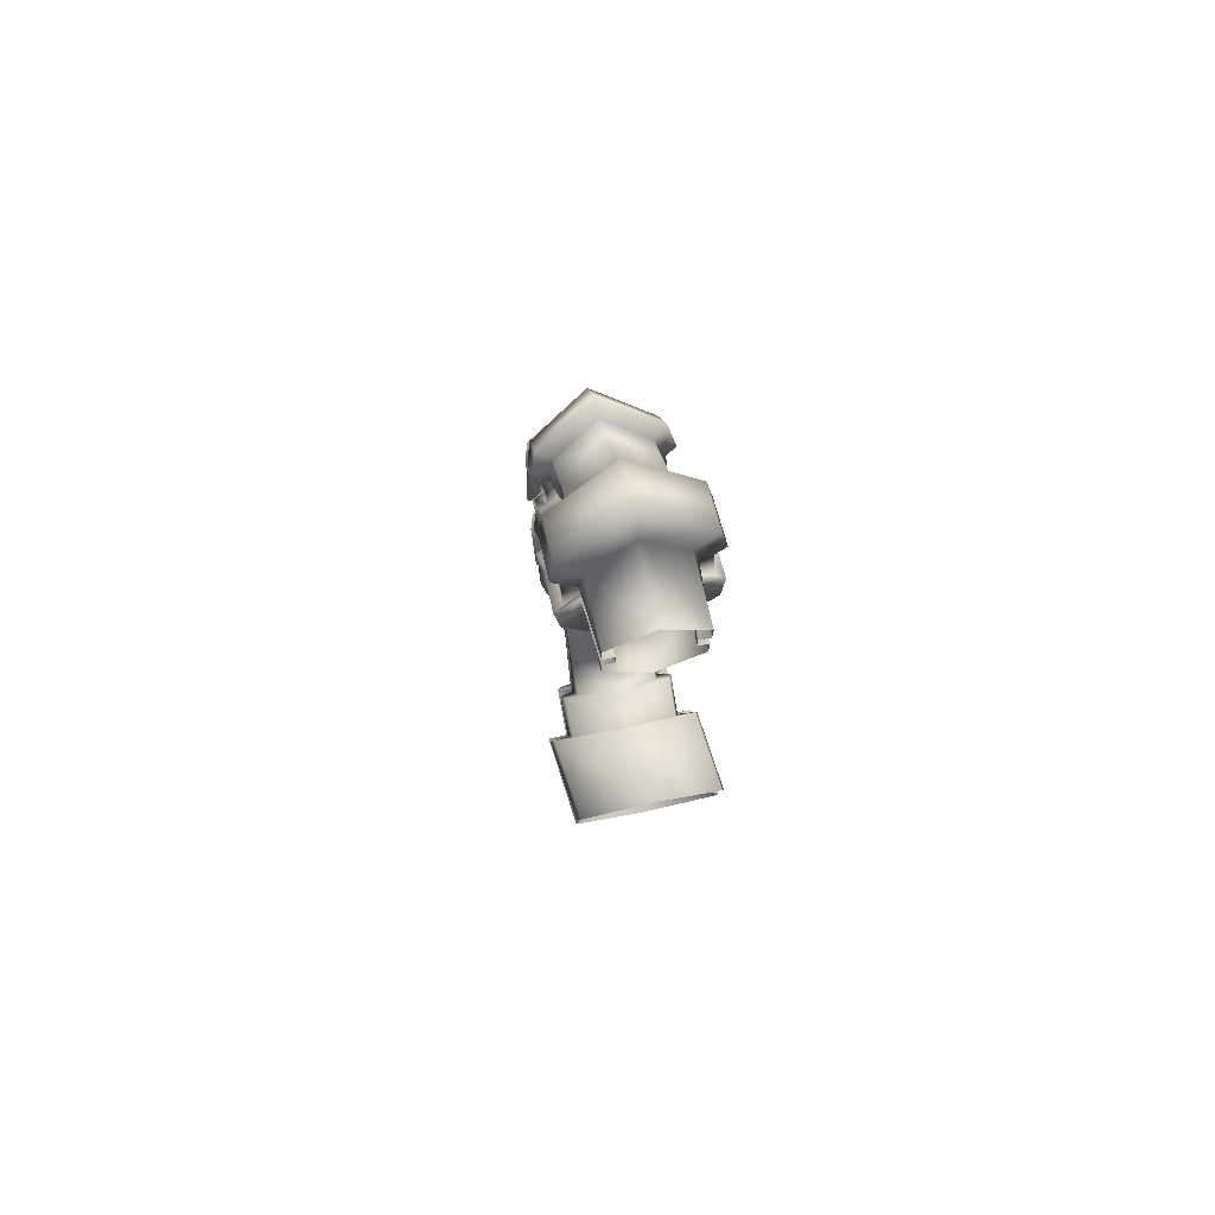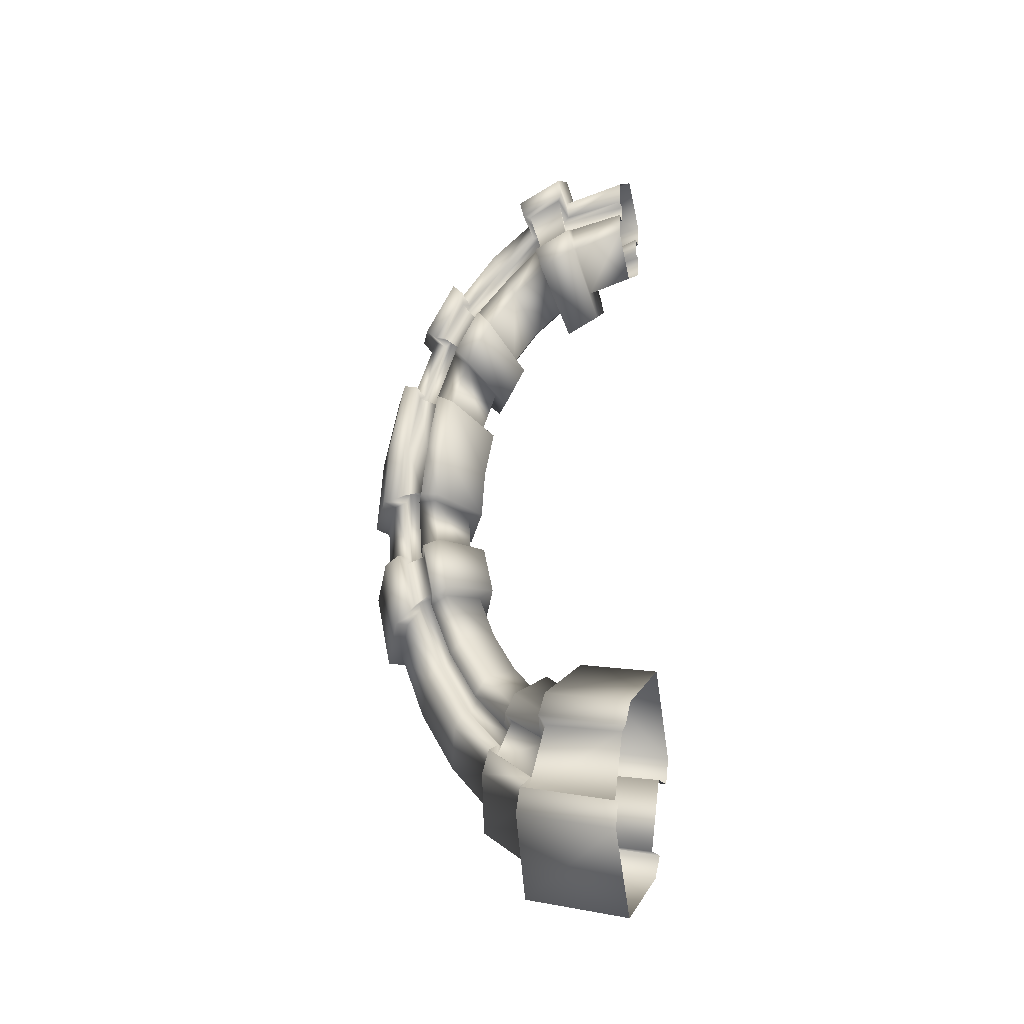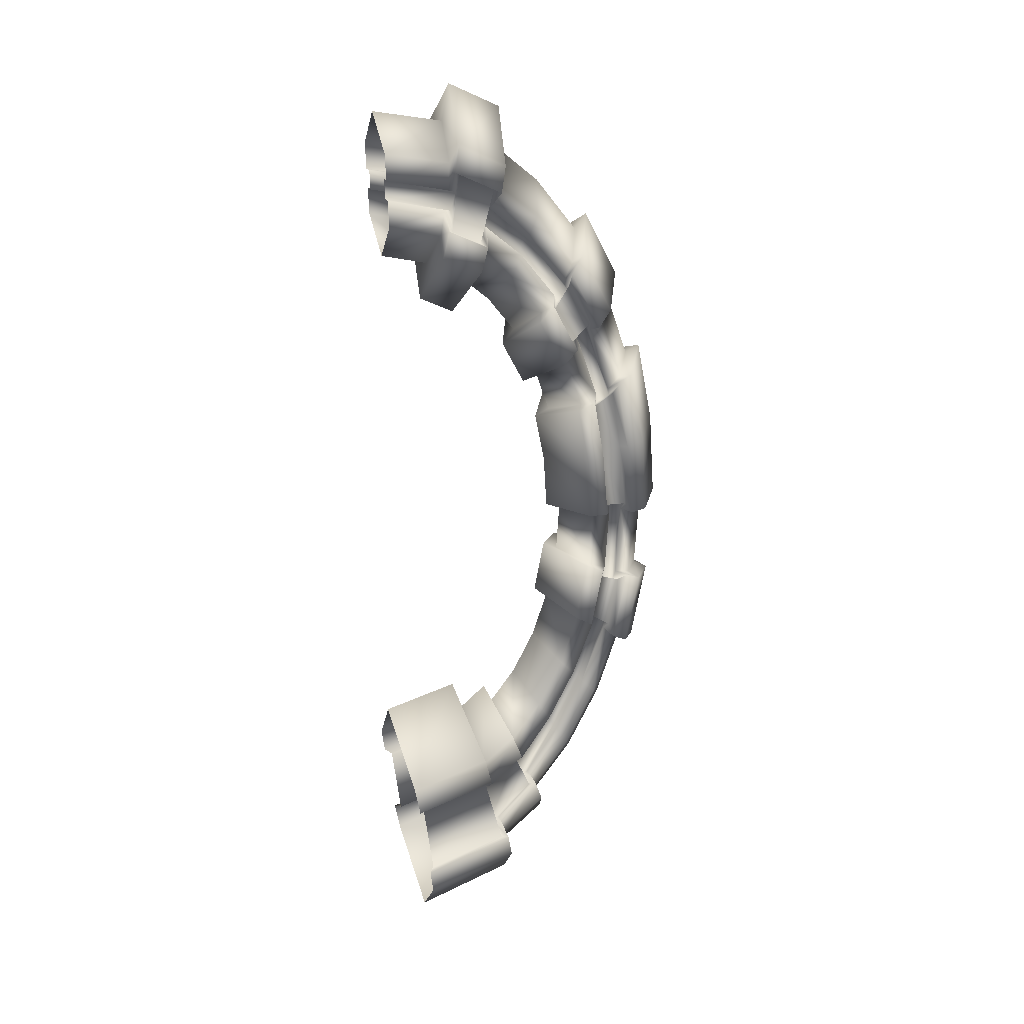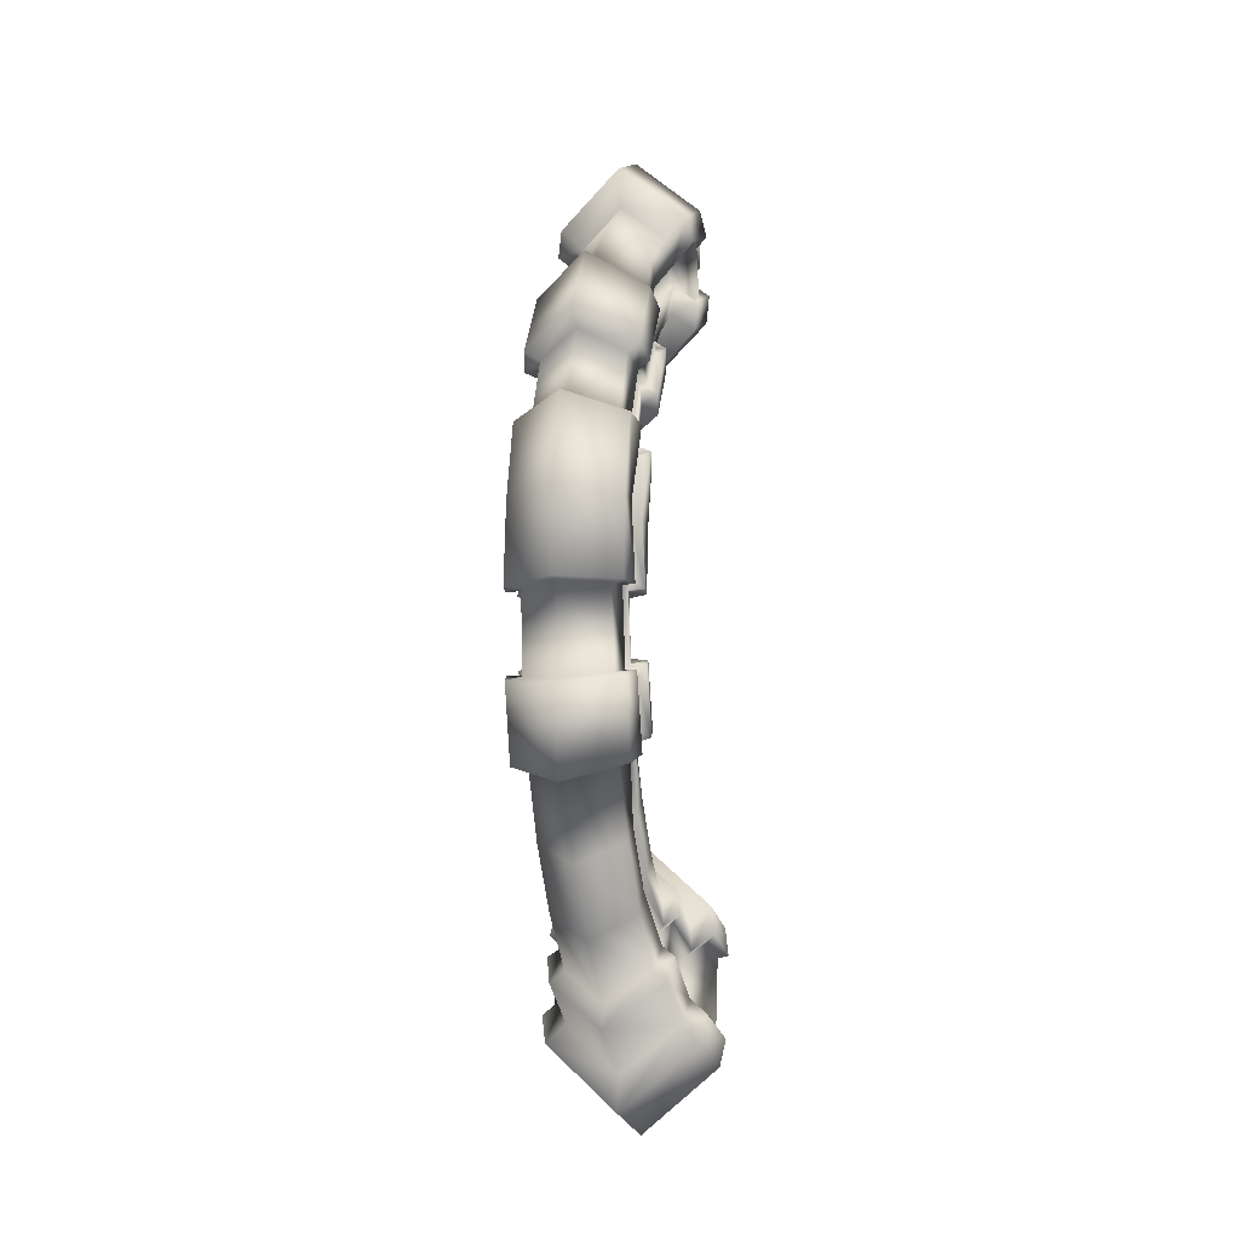
<metadata>
{"format":"obj","ext":"obj","renderer":"f3d","projection":"perspective","resolution":1024,"background":"white","views":[{"elev":73.9,"azim":-25.2,"up":"+Z"},{"elev":-31.0,"azim":-84.8,"up":"+Z"},{"elev":19.8,"azim":58.6,"up":"+Z"},{"elev":-9.8,"azim":-174.7,"up":"+Z"}]}
</metadata>
<code>
o warm/cold2_Torus.004
v 4.223 3.049 9.272
v 4.65 2.974 8.617
v 4.655 2.993 8.136
v 4.237 3.108 7.757
v 3.811 3.182 8.412
v 3.806 3.163 8.893
v 4.639 4.8 1.068
v 5.053 4.449 1.607
v 4.964 4.296 2.018
v 4.511 4.261 2.335
v 4.102 4.611 1.795
v 4.112 4.672 1.607
v 4.741 5.231 1.622
v 5.092 4.834 2.088
v 5.04 4.616 2.43
v 4.578 4.544 2.7
v 4.228 4.941 2.234
v 4.28 5.159 1.892
v 4.825 5.584 2.297
v 5.163 5.135 2.664
v 5.102 4.878 2.932
v 4.634 4.776 3.144
v 4.296 5.225 2.778
v 4.357 5.482 2.509
v 4.888 5.847 3.068
v 5.267 5.351 3.332
v 5.231 5.223 3.388
v 4.675 4.949 3.651
v 4.3 5.444 3.388
v 4.414 5.722 3.214
v 4.926 6.008 3.904
v 5.299 5.484 4.019
v 5.263 5.358 4.085
v 4.7 5.055 4.201
v 4.332 5.579 4.085
v 4.449 5.87 3.978
v 4.939 6.063 4.773
v 5.31 5.532 4.787
v 5.273 5.4 4.761
v 4.708 5.091 4.773
v 4.342 5.621 4.761
v 4.461 5.92 4.773
v 4.888 5.847 6.479
v 5.267 5.351 6.215
v 5.231 5.223 6.159
v 4.675 4.949 5.896
v 4.3 5.444 6.159
v 4.414 5.722 6.333
v 4.825 5.584 7.25
v 5.212 5.119 6.895
v 5.183 5.019 6.758
v 4.634 4.776 6.403
v 4.252 5.24 6.758
v 4.271 5.343 6.895
v 4.741 5.231 7.925
v 5.143 4.829 7.451
v 5.113 4.724 7.321
v 4.578 4.544 6.847
v 4.182 4.945 7.321
v 4.202 5.052 7.451
v 4.639 4.8 8.479
v 5.004 4.467 7.931
v 4.964 4.296 7.529
v 4.511 4.261 7.212
v 4.146 4.594 7.76
v 4.187 4.765 8.162
v 4.523 4.309 8.891
v 4.953 4.03 8.288
v 4.94 3.994 8.086
v 4.434 3.937 7.483
v 4.009 4.215 8.086
v 4.012 4.253 8.288
v 4.396 3.776 9.145
v 4.849 3.59 8.497
v 4.783 3.534 8.023
v 4.351 3.587 7.65
v 3.903 3.772 8.297
v 3.908 3.814 8.497
v 4.54 4.383 9.274
v 5.185 4.034 8.479
v 5.15 3.889 7.914
v 4.417 3.863 7.1
v 3.773 4.216 7.914
v 3.808 4.361 8.479
v 4.414 3.85 9.528
v 5.072 3.559 8.705
v 5.054 3.48 8.109
v 4.334 3.513 7.267
v 3.676 3.807 8.109
v 3.695 3.886 8.705
v 4.537 4.37 0.4273
v 5.096 4.029 1.139
v 5.071 3.933 1.57
v 4.42 3.877 2.293
v 3.864 4.22 1.57
v 3.953 4.38 0.8884
v 4.657 4.875 0.8495
v 5.201 4.472 1.509
v 5.159 4.306 1.883
v 4.493 4.186 2.553
v 3.952 4.593 1.883
v 3.99 4.759 1.509
v 4.923 5.998 2.996
v 5.419 5.391 3.267
v 5.354 5.125 3.449
v 4.639 4.798 3.723
v 4.147 5.412 3.449
v 4.208 5.679 3.267
v 4.962 6.159 3.832
v 5.453 5.535 4.01
v 5.383 5.249 4.091
v 4.664 4.904 4.273
v 4.176 5.536 4.091
v 4.242 5.823 4.01
v 4.976 6.22 4.798
v 5.465 5.583 4.77
v 5.394 5.292 4.778
v 4.671 4.934 4.749
v 4.187 5.579 4.778
v 4.254 5.87 4.77
v 4.963 6.163 5.691
v 5.404 5.545 5.54
v 5.298 5.087 5.397
v 4.663 4.901 5.297
v 4.222 5.526 5.451
v 4.333 5.983 5.594
v 4.923 5.998 6.551
v 5.419 5.391 6.281
v 5.354 5.125 6.098
v 4.639 4.798 5.824
v 4.147 5.411 6.098
v 4.208 5.679 6.28
v 4.854 5.706 7.407
v 5.365 5.162 6.954
v 5.305 4.918 6.707
v 4.605 4.654 6.246
v 4.098 5.204 6.707
v 4.154 5.449 6.954
v 4.77 5.353 8.082
v 5.29 4.848 7.554
v 5.24 4.646 7.226
v 4.549 4.422 6.69
v 4.033 4.933 7.226
v 4.079 5.135 7.554
v 4.419 3.38 -0.1827
v 5.187 3.052 0.735
v 5.166 2.949 1.532
v 4.328 2.996 2.482
v 3.559 3.33 1.532
v 3.648 3.464 0.4682
v 4.553 4.436 0.085
v 5.303 4.035 0.968
v 5.259 3.837 1.72
v 4.404 3.811 2.635
v 3.652 4.219 1.72
v 3.768 4.46 0.7075
v 4.648 2.963 8.893
v 4.652 2.982 8.412
v 3.813 3.193 8.136
v 3.809 3.174 8.617
v 3.803 4.148 7.652
v 4.036 4.13 7.835
v 3.964 3.829 8.771
v 3.756 3.919 8.972
v 4.806 3.629 8.771
v 5.032 3.616 8.972
v 3.942 3.734 8.023
v 3.709 3.752 7.841
v 4.08 4.316 8.539
v 3.872 4.406 8.74
v 5.093 3.842 7.652
v 4.877 3.93 7.835
v 4.921 4.116 8.539
v 5.148 4.104 8.74
v 5.27 4.969 3.54
v 5.148 5.074 3.505
v 4.238 5.578 7.12
v 4.357 5.482 7.038
v 5.177 5.194 4.127
v 5.299 5.089 4.161
v 4.307 5.273 6.042
v 4.151 5.234 6.007
v 5.408 5.57 3.176
v 5.255 5.522 3.214
v 4.28 5.159 7.655
v 4.161 5.255 7.738
v 5.307 5.126 4.762
v 5.187 5.234 4.773
v 4.108 5.053 6.539
v 4.261 5.078 6.614
v 4.187 4.765 1.385
v 4.061 4.836 1.27
v 5.29 5.67 3.978
v 5.443 5.717 3.941
v 4.198 4.815 7.117
v 4.046 4.79 7.042
v 5.456 5.771 4.786
v 5.302 5.72 4.773
v 5.028 4.565 1.385
v 5.121 4.959 1.892
v 5.033 4.39 1.795
v 5.07 4.741 2.234
v 4.122 4.495 2.018
v 4.198 4.815 2.43
v 4.25 5.034 2.088
v 5.198 5.282 2.509
v 5.137 5.026 2.778
v 4.261 5.078 2.932
v 4.322 5.335 2.664
v 4.307 5.273 3.505
v 4.326 5.574 3.332
v 3.975 4.493 2.123
v 5.148 5.074 6.042
v 5.27 4.969 6.007
v 4.336 5.393 4.127
v 4.345 5.434 4.773
v 4.357 5.707 4.019
v 4.377 5.771 4.785
v 5.227 4.787 6.539
v 5.102 4.878 6.614
v 4.298 5.833 3.176
v 5.255 5.522 6.333
v 5.408 5.57 6.371
v 5.04 4.616 7.117
v 5.165 4.525 7.042
v 4.333 5.981 3.941
v 5.348 5.314 7.12
v 5.198 5.282 7.038
v 5.094 4.227 2.123
v 4.151 5.234 3.54
v 4.346 6.034 4.786
v 4.189 5.392 4.762
v 5.121 4.959 7.655
v 5.271 4.991 7.738
v 4.334 5.588 6.226
v 4.18 5.354 4.161
v 4.298 5.833 6.371
v 5.171 4.573 1.27
v 5.028 4.565 8.162
v 4.987 4.394 7.76
v 4.122 4.495 7.529
v 4.163 4.667 7.931
v 4.999 3.446 7.841
v 4.834 3.551 8.297
v 5.203 3.79 1.983
v 5.009 3.869 1.821
v 5.112 2.914 1.801
v 5.146 3.109 0.4682
v 5.063 4.116 0.8884
v 5.265 4.105 0.7075
v 3.89 4.134 1.821
v 3.884 4.317 1.139
v 5.444 5.719 5.594
v 5.338 5.261 5.451
v 4.179 5.353 5.397
v 4.291 5.809 5.54
v 3.591 3.275 1.801
v 3.682 4.151 1.983
v 3.586 3.432 0.735
v 3.703 4.415 0.968
v 4.544 3.003 8.617
v 4.546 3.011 8.412
v 3.918 3.161 8.412
v 3.916 3.153 8.617
v 4.981 4.385 1.529
v 4.95 4.337 1.724
v 4.153 4.526 1.724
v 4.148 4.582 1.529
v 4.984 4.855 2.082
v 4.962 4.762 2.228
v 4.334 4.912 2.228
v 4.356 5.005 2.082
v 5.057 5.163 2.671
v 5.031 5.054 2.785
v 4.403 5.203 2.785
v 4.429 5.313 2.671
v 5.221 5.398 3.466
v 5.171 5.27 3.508
v 4.375 5.459 3.508
v 4.388 5.596 3.466
v 5.237 5.48 3.881
v 5.189 5.36 3.963
v 4.4 5.547 3.963
v 4.41 5.676 3.881
v 5.252 5.542 4.868
v 5.202 5.418 4.886
v 4.413 5.605 4.886
v 4.426 5.742 4.928
v 5.235 5.383 6.128
v 5.168 5.271 6.044
v 4.379 5.458 6.044
v 4.391 5.595 6.084
v 5.143 5.082 7.013
v 5.101 4.992 6.862
v 4.312 5.179 6.862
v 4.316 5.279 7.013
v 5.104 4.906 7.348
v 5.059 4.798 7.229
v 4.263 4.987 7.229
v 4.271 5.103 7.348
v 4.898 4.493 7.932
v 4.881 4.42 7.76
v 4.253 4.569 7.76
v 4.27 4.642 7.932
v 4.879 3.957 8.341
v 4.854 3.933 8.134
v 4.057 4.122 8.134
v 4.046 4.155 8.341
v 4.816 3.693 8.466
v 4.787 3.648 8.27
v 3.99 3.837 8.27
v 3.983 3.891 8.466
v 5.083 3.999 8.512
v 5.048 3.856 7.946
v 3.85 4.14 7.946
v 3.882 4.284 8.512
v 4.998 3.639 8.683
v 4.977 3.558 8.088
v 3.779 3.842 8.088
v 3.797 3.924 8.683
v 5.018 3.961 1.087
v 4.984 3.874 1.522
v 3.915 4.128 1.522
v 3.924 4.22 1.087
v 5.101 4.441 1.456
v 5.058 4.279 1.834
v 4.031 4.523 1.834
v 4.065 4.687 1.456
v 5.323 5.38 3.392
v 5.278 5.203 3.509
v 4.248 5.441 3.513
v 4.29 5.63 3.389
v 5.348 5.485 3.934
v 5.3 5.296 3.992
v 4.27 5.534 3.993
v 4.315 5.735 3.933
v 5.359 5.55 4.856
v 5.3 5.314 4.858
v 4.288 5.59 4.858
v 4.337 5.812 4.856
v 5.285 5.517 5.523
v 5.231 5.285 5.451
v 4.337 5.537 5.462
v 4.397 5.783 5.539
v 5.32 5.384 6.168
v 5.264 5.166 6.024
v 4.252 5.439 6.044
v 4.297 5.645 6.179
v 5.258 5.106 6.989
v 5.207 4.906 6.781
v 4.18 5.15 6.781
v 4.227 5.366 7.004
v 5.203 4.876 7.429
v 5.16 4.708 7.161
v 4.132 4.951 7.161
v 4.172 5.133 7.449
v 5.113 3.132 0.7565
v 5.089 3.026 1.553
v 3.663 3.371 1.506
v 3.682 3.468 0.7552
v 5.202 3.999 0.9344
v 5.157 3.805 1.688
v 3.732 4.155 1.644
v 3.773 4.342 0.9364
f 45 129 346 290
f 83 89 319 315
f 101 11 267 327
f 87 81 314 318
f 84 72 308 316
f 211 209 276 280
f 80 86 317 313
f 89 77 311 319
f 23 29 279 275
f 27 207 274 278
f 86 74 309 317
f 20 26 277 273
f 78 90 320 312
f 162 70 82 161
f 209 205 272 276
f 73 165 166 85
f 70 172 171 82
f 76 167 168 88
f 67 169 170 79
f 17 23 275 271
f 71 83 315 307
f 207 202 270 274
f 14 20 273 269
f 205 12 268 272
f 185 55 139 186
f 40 188 187 118
f 191 7 97 192
f 46 181 182 130
f 184 25 103 183
f 11 17 271 267
f 160 78 312 264
f 190 52 136 189
f 31 193 194 109
f 213 46 130 214
f 58 195 196 142
f 198 37 115 197
f 7 13 200 199
f 202 201 266 270
f 9 15 16 10
f 10 16 204 203
f 77 5 263 311
f 191 18 13 7
f 13 19 206 200
f 15 21 22 16
f 16 22 208 204
f 8 14 269 265
f 18 24 19 13
f 19 25 184 206
f 158 244 310 262
f 21 176 28 22
f 22 28 210 208
f 24 30 25 19
f 52 220 219 136
f 10 203 212 100
f 25 30 221 103
f 74 2 261 309
f 224 58 142 225
f 31 37 198 193
f 179 188 40 34
f 34 40 216 215
f 36 42 37 31
f 36 31 109 226
f 38 116 337 285
f 9 10 100 229
f 244 87 318 310
f 43 222 223 127
f 37 42 231 115
f 155 95 323 363
f 228 49 133 227
f 143 59 299 355
f 210 28 106 230
f 43 49 228 222
f 213 220 52 46
f 46 52 190 181
f 48 178 49 43
f 252 260 364 324
f 55 233 234 139
f 34 215 236 112
f 48 43 127 237
f 7 199 238 97
f 55 61 239 233
f 110 32 281 333
f 224 63 64 58
f 58 64 241 195
f 185 66 61 55
f 61 67 173 239
f 63 172 70 64
f 64 70 162 241
f 66 169 67 61
f 12 102 328 268
f 75 76 88 243
f 73 1 157 165
f 260 259 360 364
f 75 3 4 76
f 76 4 159 167
f 53 137 351 295
f 163 6 1 73
f 72 242 304 308
f 149 155 363 359
f 117 39 286 338
f 79 85 166 174
f 65 71 307 303
f 171 243 88 82
f 82 88 168 161
f 170 164 85 79
f 163 73 85 164
f 173 67 79 174
f 153 147 358 362
f 60 144 356 300
f 69 240 302 306
f 146 152 361 357
f 246 94 154 245
f 26 104 329 277
f 91 249 250 151
f 91 97 238 249
f 62 68 305 301
f 246 229 100 94
f 94 100 212 251
f 96 192 97 91
f 103 109 194 183
f 144 138 352 356
f 175 180 112 106
f 106 112 236 230
f 131 47 291 347
f 221 226 109 103
f 115 121 253 197
f 242 60 300 304
f 187 123 124 118
f 118 124 255 232
f 231 126 121 115
f 121 127 223 253
f 137 143 355 351
f 123 214 130 124
f 124 130 182 255
f 33 111 334 282
f 126 237 127 121
f 133 139 234 227
f 59 65 303 299
f 219 225 142 136
f 136 142 196 189
f 177 186 139 133
f 141 135 350 354
f 179 34 112 180
f 49 178 177 133
f 138 54 296 352
f 216 40 118 232
f 28 176 175 106
f 145 151 250 248
f 240 57 298 302
f 247 245 154 148
f 148 154 258 257
f 150 156 151 145
f 134 140 353 349
f 94 251 258 154
f 96 91 151 156
f 83 71 162 161
f 90 78 163 164
f 74 86 166 165
f 77 89 168 167
f 72 84 170 169
f 69 81 171 172
f 80 68 173 174
f 27 105 175 176
f 54 138 177 178
f 111 33 179 180
f 47 131 182 181
f 104 26 184 183
f 144 60 185 186
f 39 117 187 188
f 137 53 190 189
f 102 12 191 192
f 32 110 194 193
f 59 143 196 195
f 116 38 198 197
f 14 8 199 200
f 201 202 15 9
f 17 11 203 204
f 12 205 18 191
f 20 14 200 206
f 202 207 21 15
f 23 17 204 208
f 205 209 24 18
f 26 20 206 184
f 207 27 176 21
f 29 23 208 210
f 209 211 30 24
f 11 101 212 203
f 129 45 213 214
f 38 32 193 198
f 33 39 188 179
f 41 35 215 216
f 217 218 42 36
f 51 135 219 220
f 211 108 221 30
f 44 128 223 222
f 141 57 224 225
f 114 217 36 226
f 134 50 228 227
f 99 201 9 229
f 107 29 210 230
f 218 120 231 42
f 119 41 216 232
f 56 140 234 233
f 50 44 222 228
f 45 51 220 213
f 53 47 181 190
f 235 54 178 48
f 35 113 236 215
f 132 235 48 237
f 8 98 238 199
f 62 56 233 239
f 57 240 63 224
f 65 59 195 241
f 60 242 66 185
f 68 62 239 173
f 240 69 172 63
f 71 65 241 162
f 242 72 169 66
f 87 244 75 243
f 2 74 165 157
f 244 158 3 75
f 5 77 167 159
f 78 160 6 163
f 86 80 174 166
f 81 87 243 171
f 89 83 161 168
f 84 90 164 170
f 153 93 246 245
f 92 152 250 249
f 98 92 249 238
f 93 99 229 246
f 101 95 251 212
f 252 102 192 96
f 110 104 183 194
f 105 111 180 175
f 113 107 230 236
f 108 114 226 221
f 122 116 197 253
f 117 254 123 187
f 125 119 232 255
f 120 256 126 231
f 128 122 253 223
f 254 129 214 123
f 131 125 255 182
f 256 132 237 126
f 140 134 227 234
f 135 141 225 219
f 143 137 189 196
f 138 144 186 177
f 152 146 248 250
f 147 153 245 247
f 155 149 257 258
f 259 260 156 150
f 260 252 96 156
f 95 155 258 251
f 309 310 318 317
f 311 312 320 319
f 278 277 329 330
f 296 295 351 352
f 281 282 334 333
f 299 300 356 355
f 286 285 337 338
f 267 268 328 327
f 265 269 270 266
f 267 271 272 268
f 269 273 274 270
f 271 275 276 272
f 273 277 278 274
f 275 279 280 276
f 289 290 346 345
f 281 285 286 282
f 283 287 288 284
f 294 293 349 350
f 280 279 331 332
f 297 298 354 353
f 283 284 336 335
f 265 266 326 325
f 289 293 294 290
f 291 295 296 292
f 288 287 339 340
f 297 301 302 298
f 299 303 304 300
f 301 305 306 302
f 303 307 308 304
f 306 305 313 314
f 309 261 262 310
f 311 263 264 312
f 313 317 318 314
f 315 319 320 316
f 308 307 315 316
f 323 324 364 363
f 321 325 326 322
f 323 327 328 324
f 329 333 334 330
f 331 335 336 332
f 337 341 342 338
f 339 343 344 340
f 341 345 346 342
f 343 347 348 344
f 349 353 354 350
f 351 355 356 352
f 291 292 348 347
f 357 361 362 358
f 359 363 364 360
f 321 322 362 361
f 90 84 316 320
f 32 38 285 281
f 81 69 306 314
f 39 33 282 286
f 68 80 313 305
f 35 41 287 283
f 218 217 284 288
f 93 153 362 322
f 135 51 294 350
f 108 211 280 332
f 128 44 289 345
f 152 92 321 361
f 57 141 354 298
f 92 98 325 321
f 217 114 336 284
f 99 93 322 326
f 50 134 349 293
f 95 101 327 323
f 201 99 326 266
f 102 252 324 328
f 29 107 331 279
f 104 110 333 329
f 120 218 288 340
f 111 105 330 334
f 41 119 339 287
f 107 113 335 331
f 114 108 332 336
f 140 56 297 353
f 116 122 341 337
f 44 50 293 289
f 254 117 338 342
f 51 45 290 294
f 119 125 343 339
f 47 53 295 291
f 256 120 340 344
f 54 235 292 296
f 122 128 345 341
f 113 35 283 335
f 129 254 342 346
f 235 132 348 292
f 125 131 347 343
f 98 8 265 325
f 105 27 278 330
f 132 256 344 348
f 56 62 301 297

</code>
